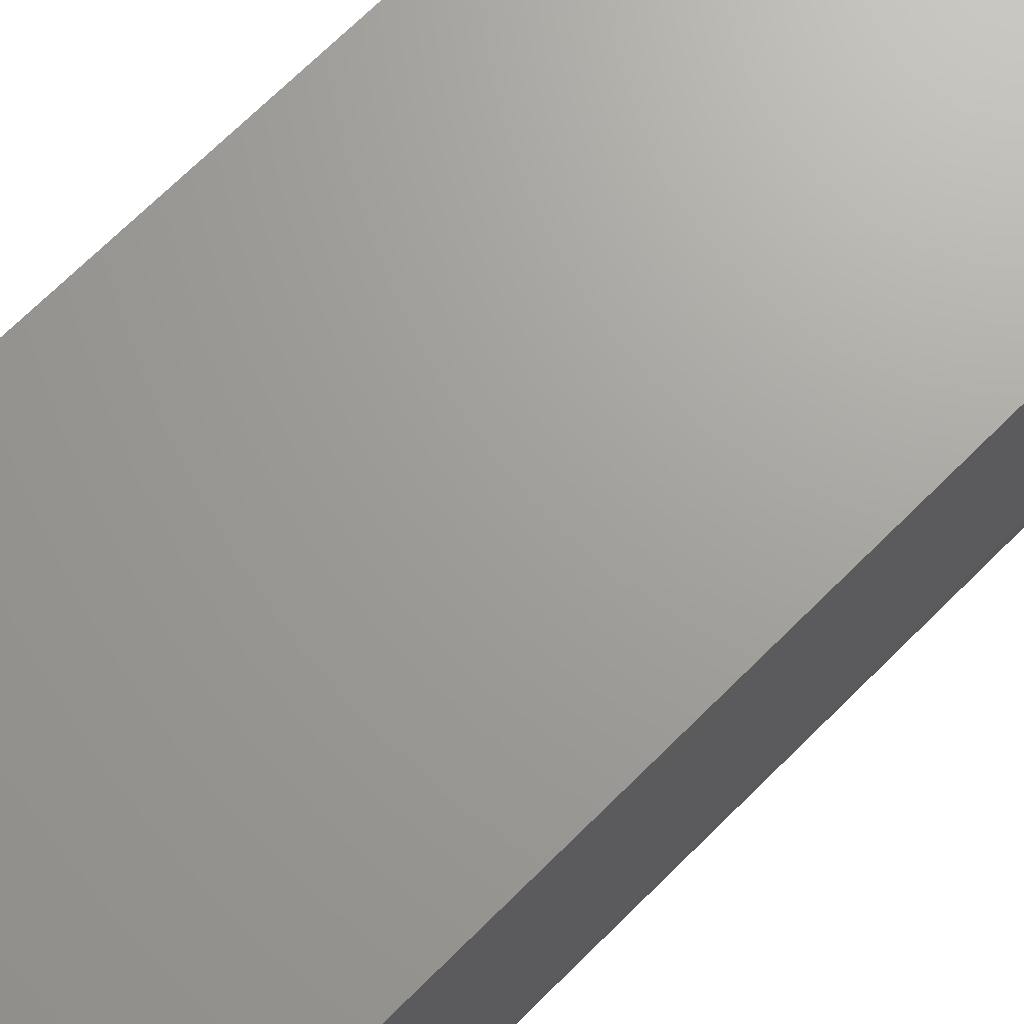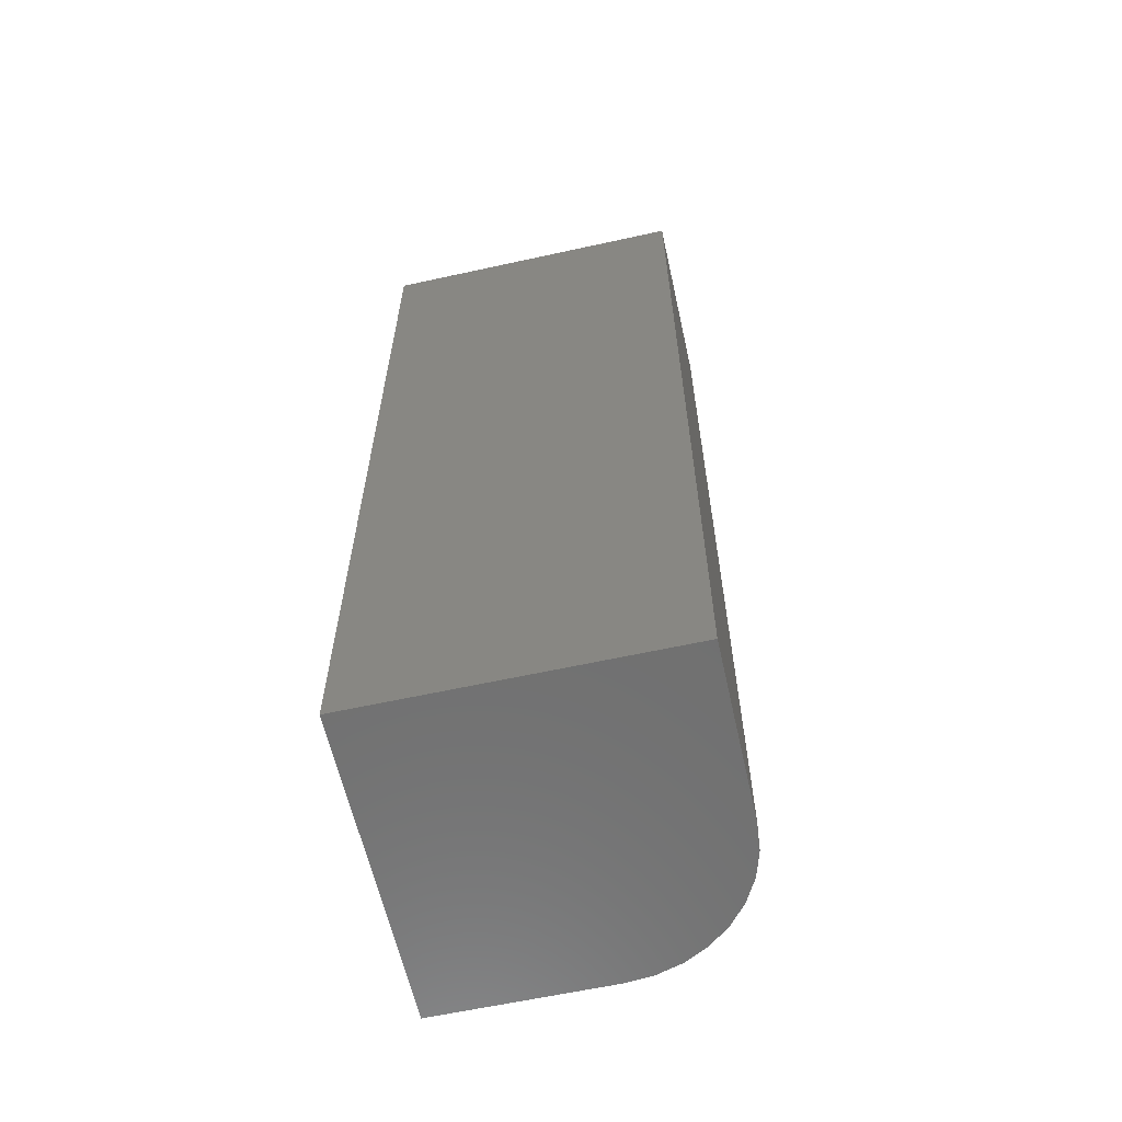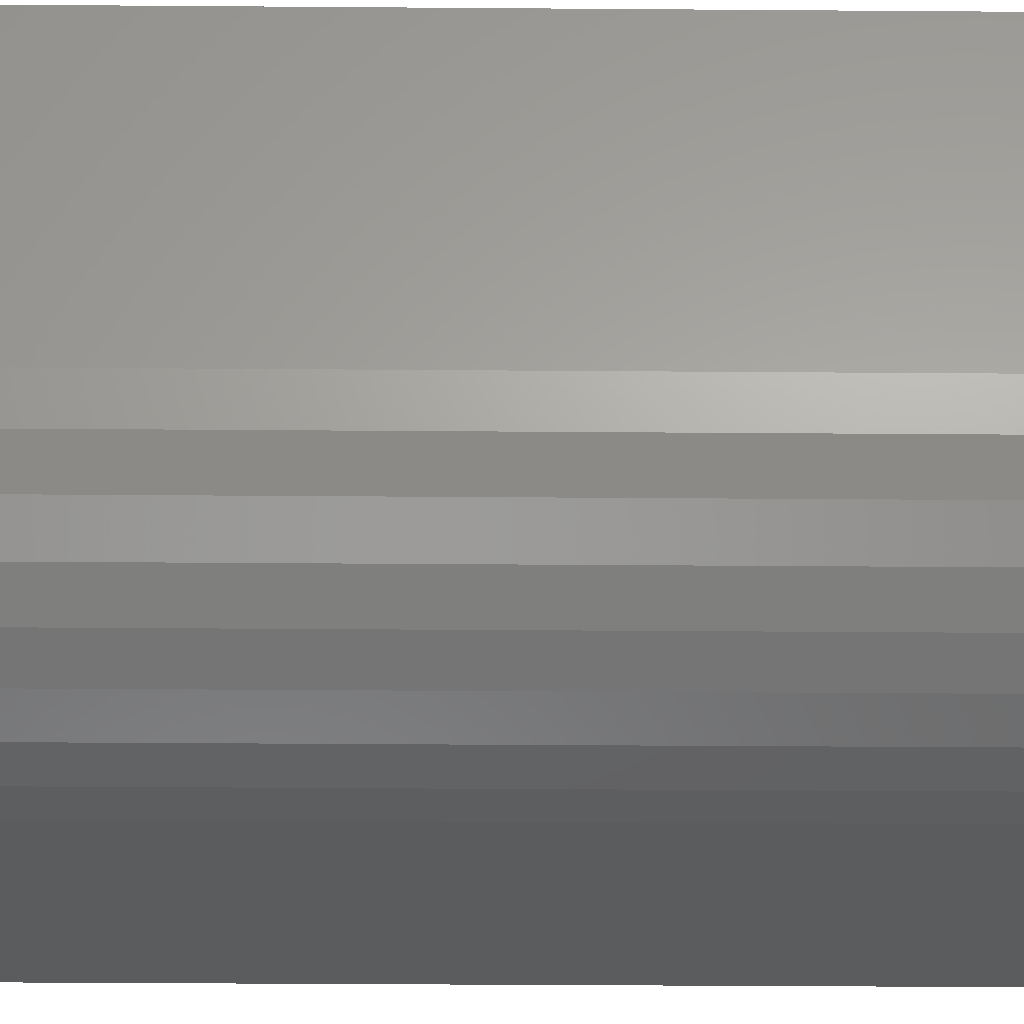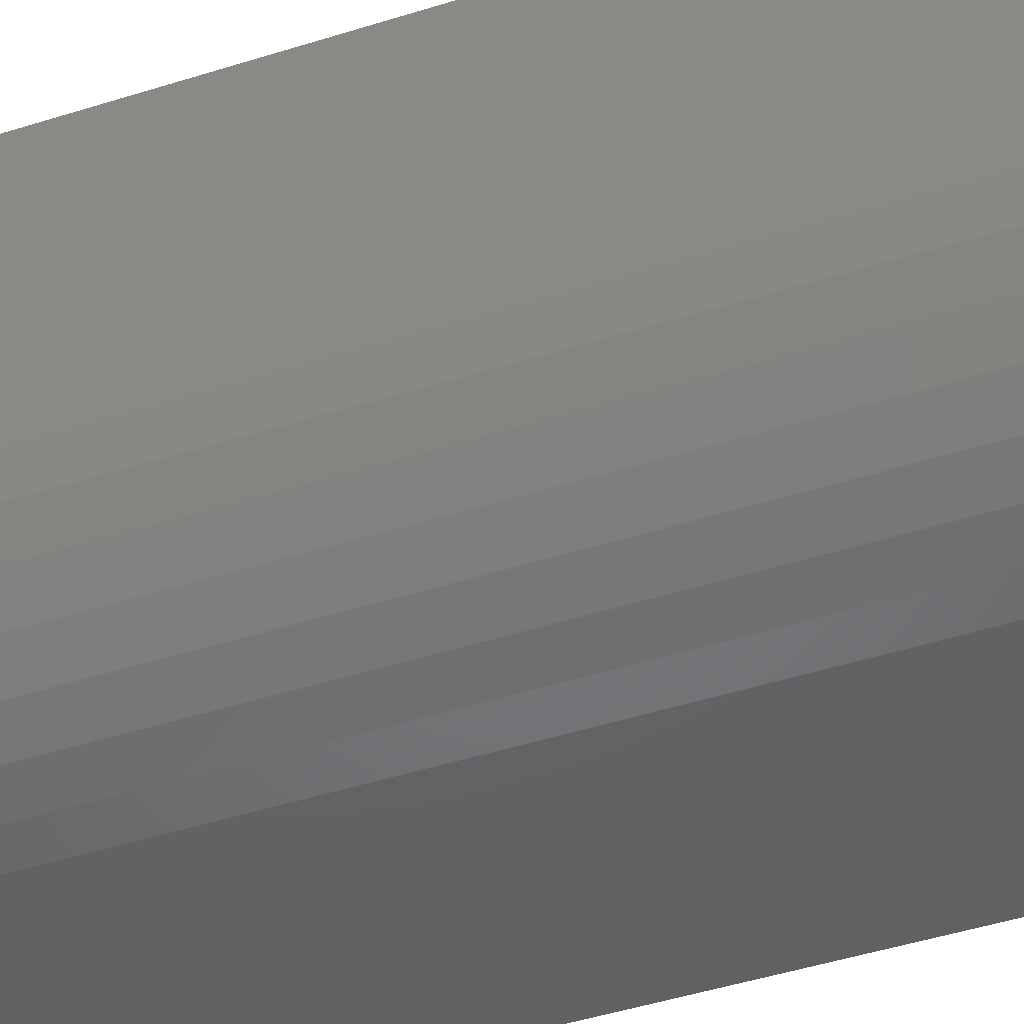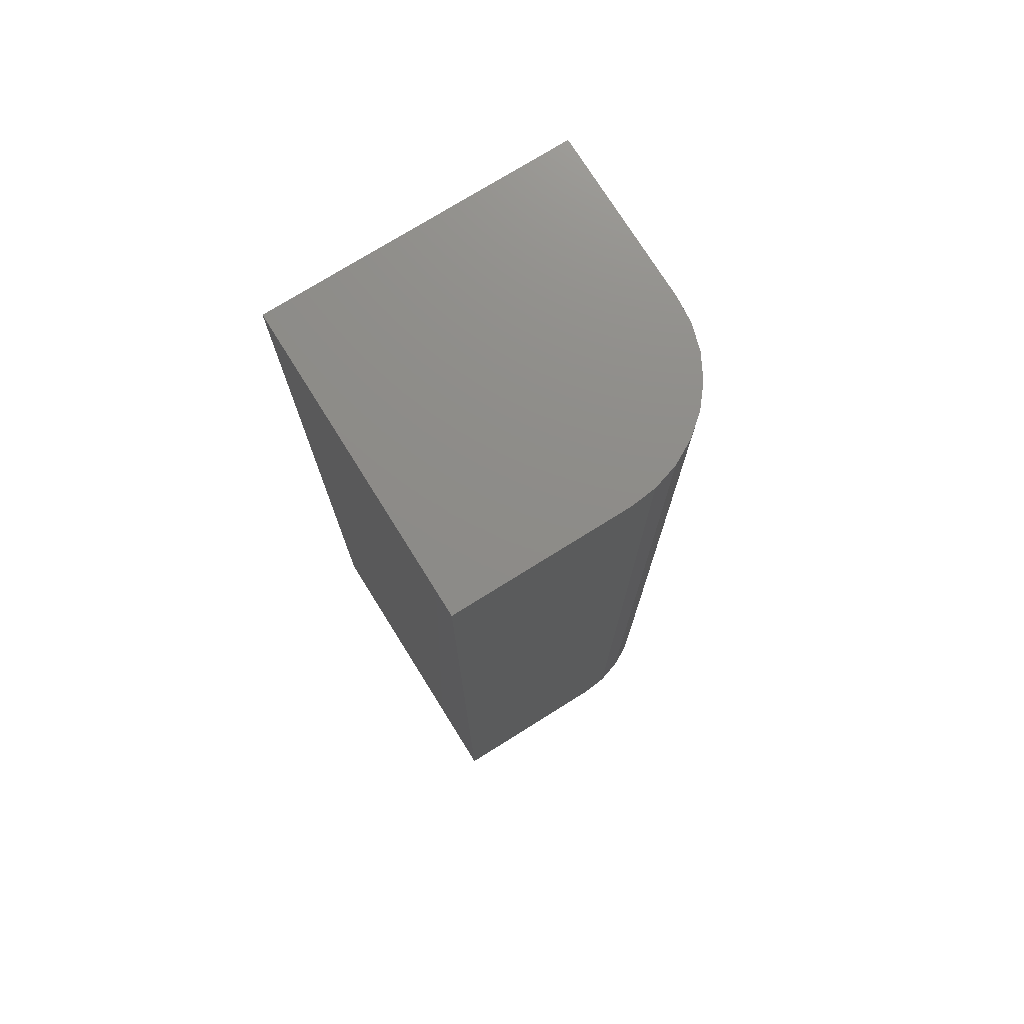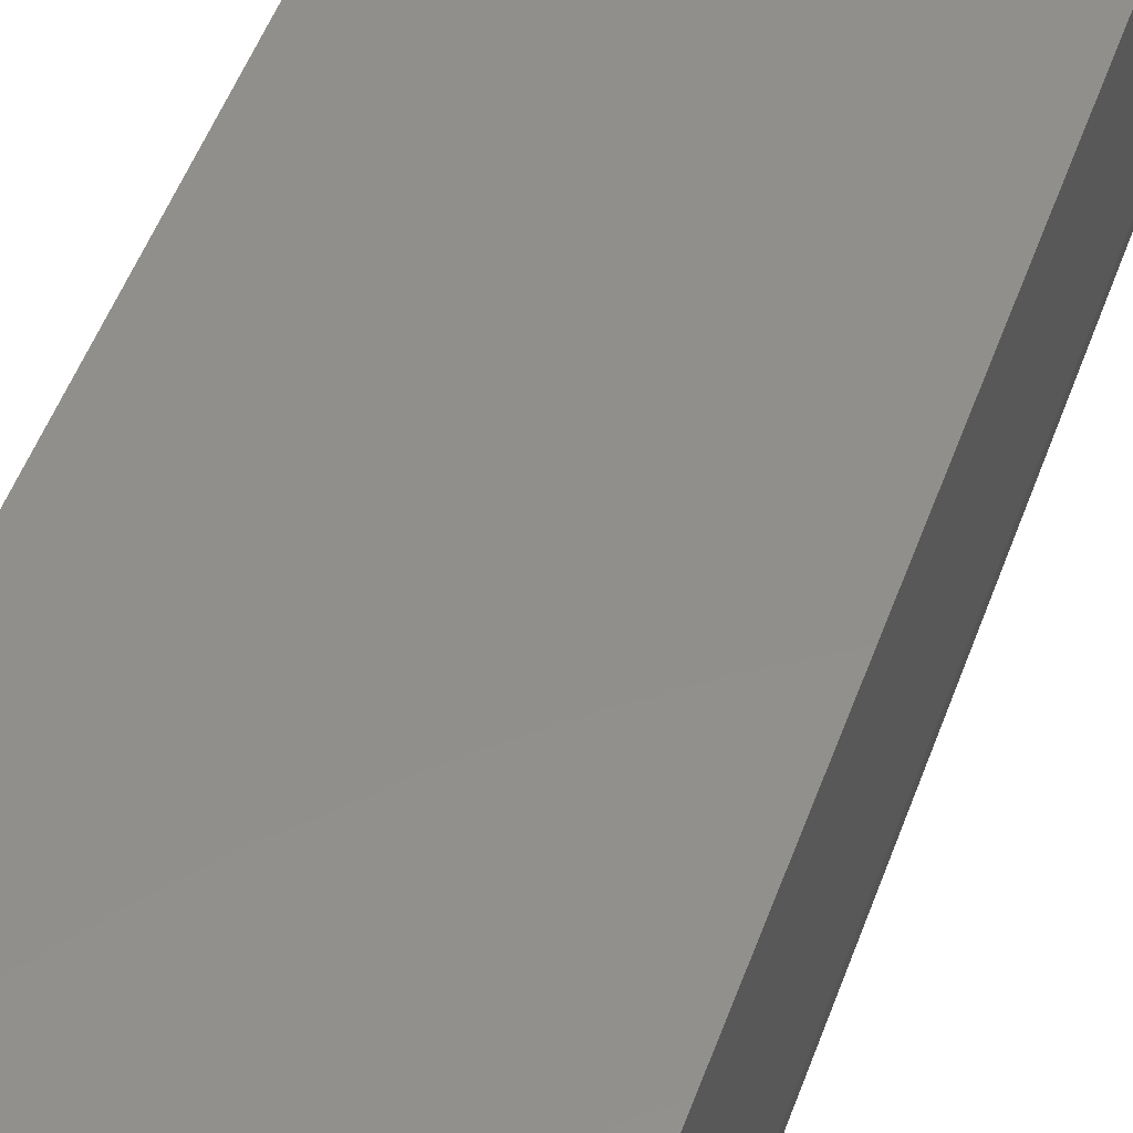
<metadata>
{"format":"stl","ext":"stl","renderer":"f3d","projection":"perspective","resolution":1024,"background":"white","views":[{"elev":68.4,"azim":44.8,"up":"+Z"},{"elev":-61.6,"azim":12.6,"up":"+Y"},{"elev":-28.3,"azim":89.3,"up":"+Z"},{"elev":-45.0,"azim":110.4,"up":"+Z"},{"elev":74.9,"azim":58.0,"up":"+Y"},{"elev":50.8,"azim":19.5,"up":"+Z"}]}
</metadata>
<code>
# stl→obj: 24 verts, 44 faces
v 0.01562 -0.75 -0.125
v 0.03696 -0.75 -0.1229
v -0.125 -0.75 -0.125
v 0.125 -0.75 -0.01562
v 0.125 -0.75 0.125
v -0.125 -0.75 0.125
v 0.05748 -0.75 -0.1167
v 0.07639 -0.75 -0.1066
v 0.09296 -0.75 -0.09296
v 0.1066 -0.75 -0.07639
v 0.1167 -0.75 -0.05748
v 0.1229 -0.75 -0.03696
v -0.125 0 -0.125
v 0.03696 9.107e-18 -0.1229
v 0.01562 7.806e-18 -0.125
v 0.125 1.995e-17 -0.01562
v 0.1229 1.865e-17 -0.03696
v 0.1167 1.716e-17 -0.05748
v 0.1066 1.555e-17 -0.07639
v 0.09296 1.388e-17 -0.09296
v 0.07639 1.22e-17 -0.1066
v 0.05748 1.059e-17 -0.1167
v -0.125 1.388e-17 0.125
v 0.125 2.776e-17 0.125
f 1 2 3
f 4 5 6
f 4 6 3
f 4 3 2
f 4 2 7
f 4 7 8
f 4 8 9
f 4 9 10
f 4 10 11
f 4 11 12
f 13 14 15
f 16 17 18
f 16 18 19
f 16 19 20
f 16 20 21
f 16 21 22
f 16 22 14
f 16 14 13
f 16 13 23
f 16 23 24
f 16 24 4
f 4 24 5
f 13 15 3
f 3 15 1
f 16 4 17
f 17 4 12
f 17 12 18
f 18 12 11
f 18 11 19
f 19 11 10
f 19 10 20
f 20 10 9
f 20 9 21
f 21 9 8
f 21 8 22
f 22 8 7
f 22 7 14
f 14 7 2
f 14 2 15
f 15 2 1
f 23 13 6
f 6 13 3
f 24 23 5
f 5 23 6

</code>
